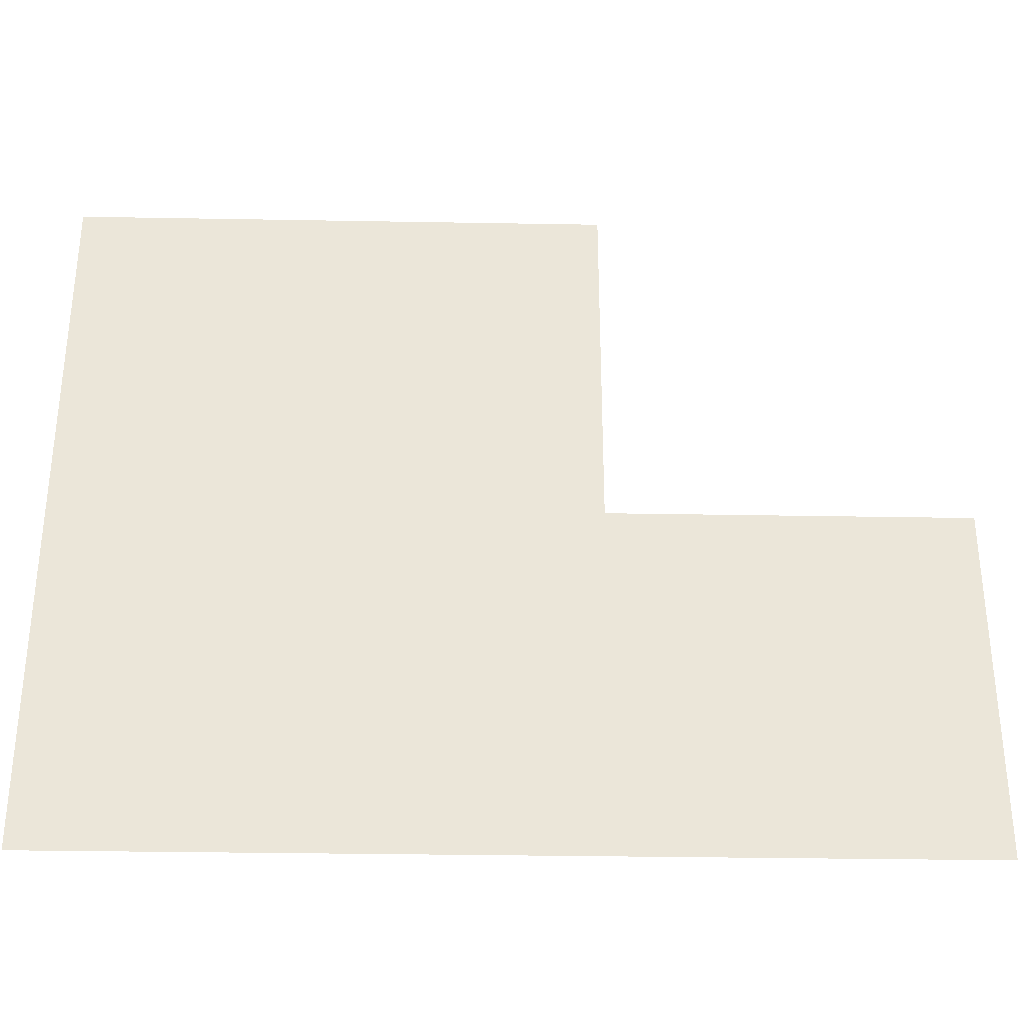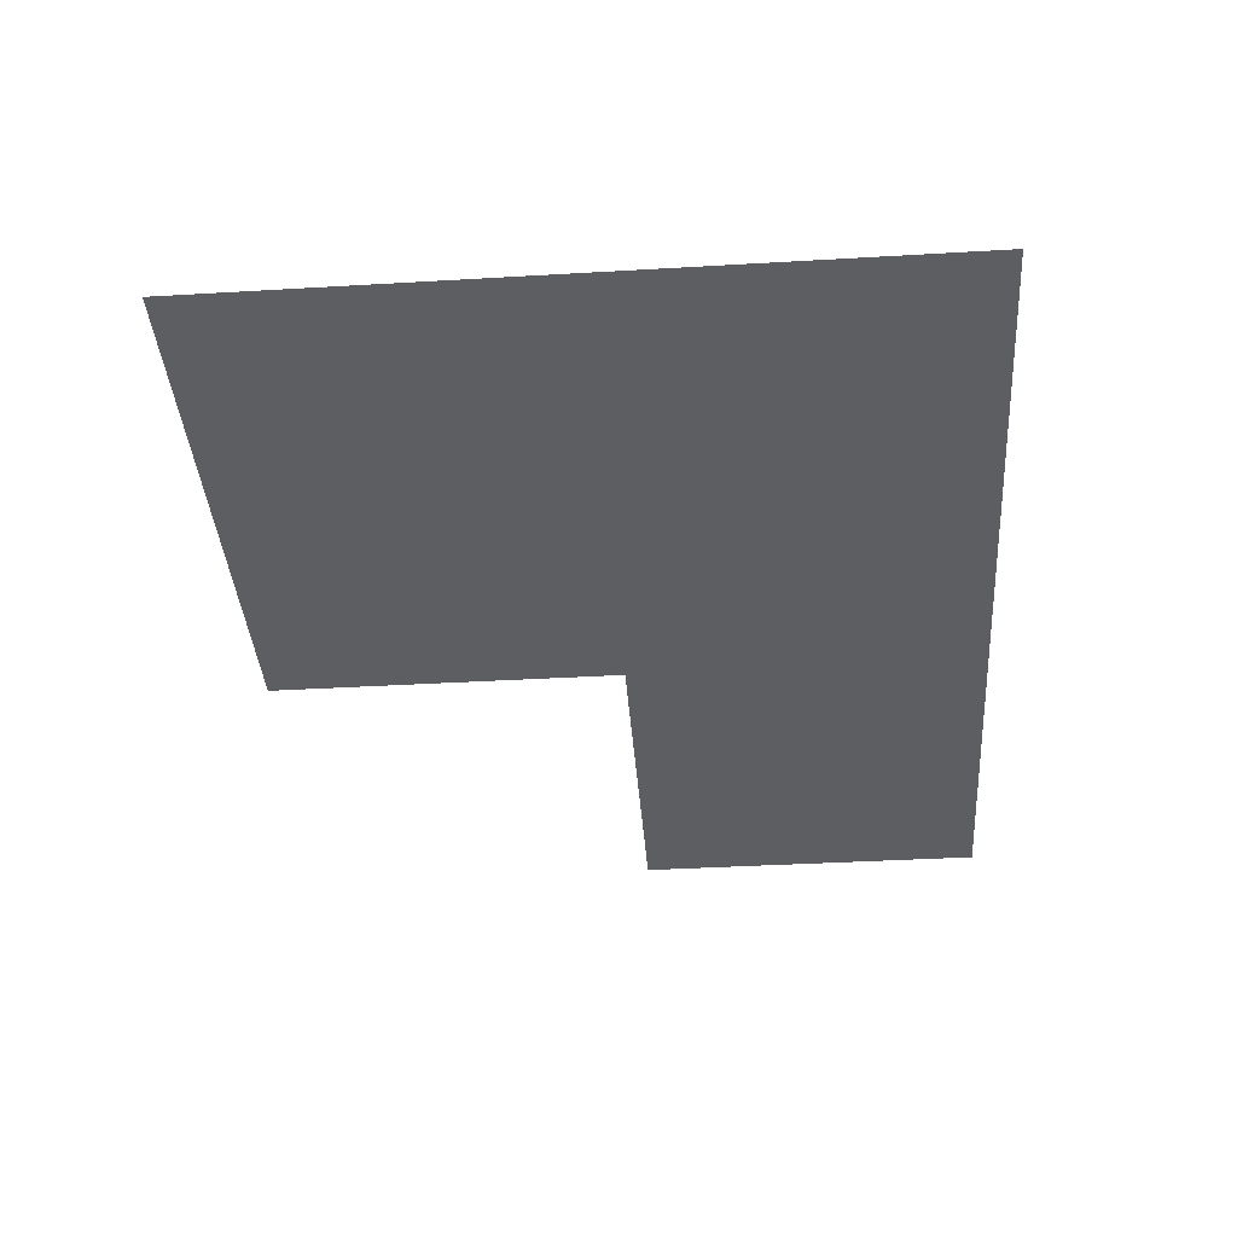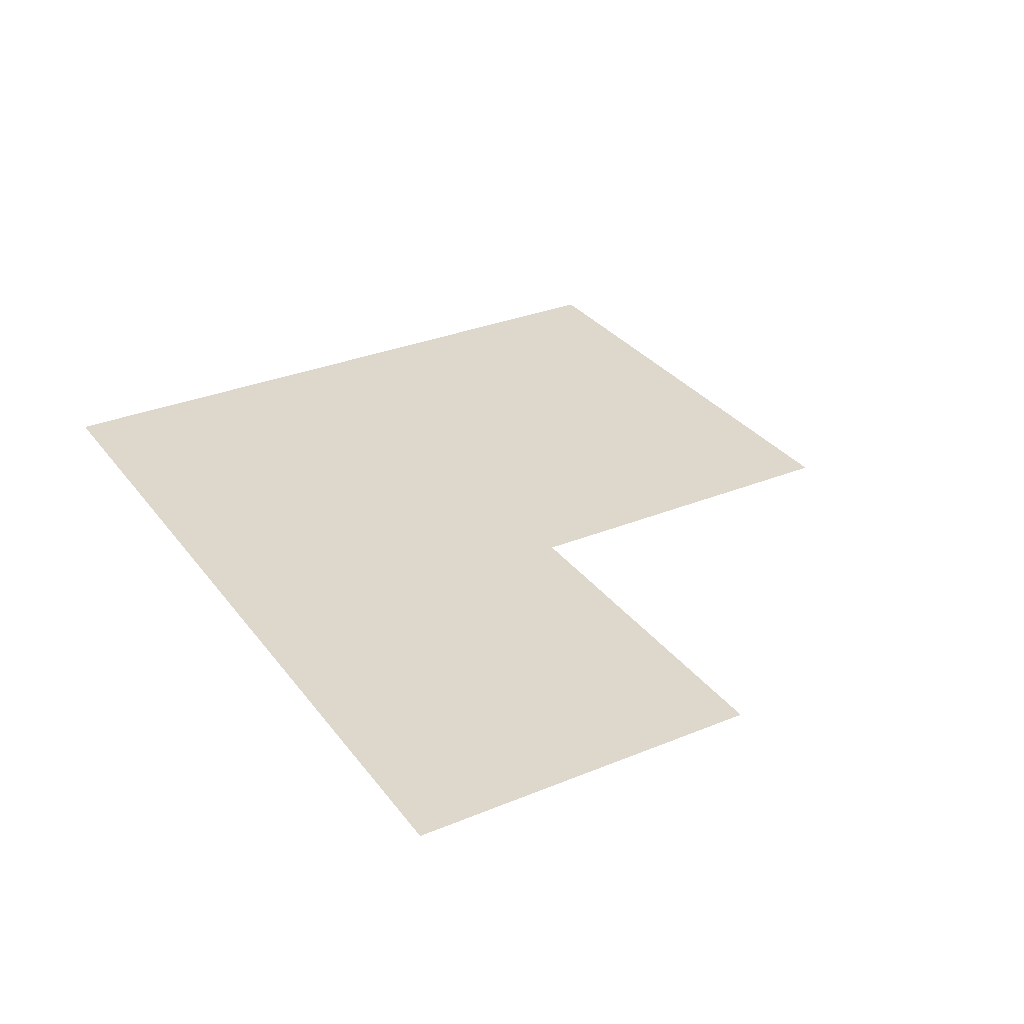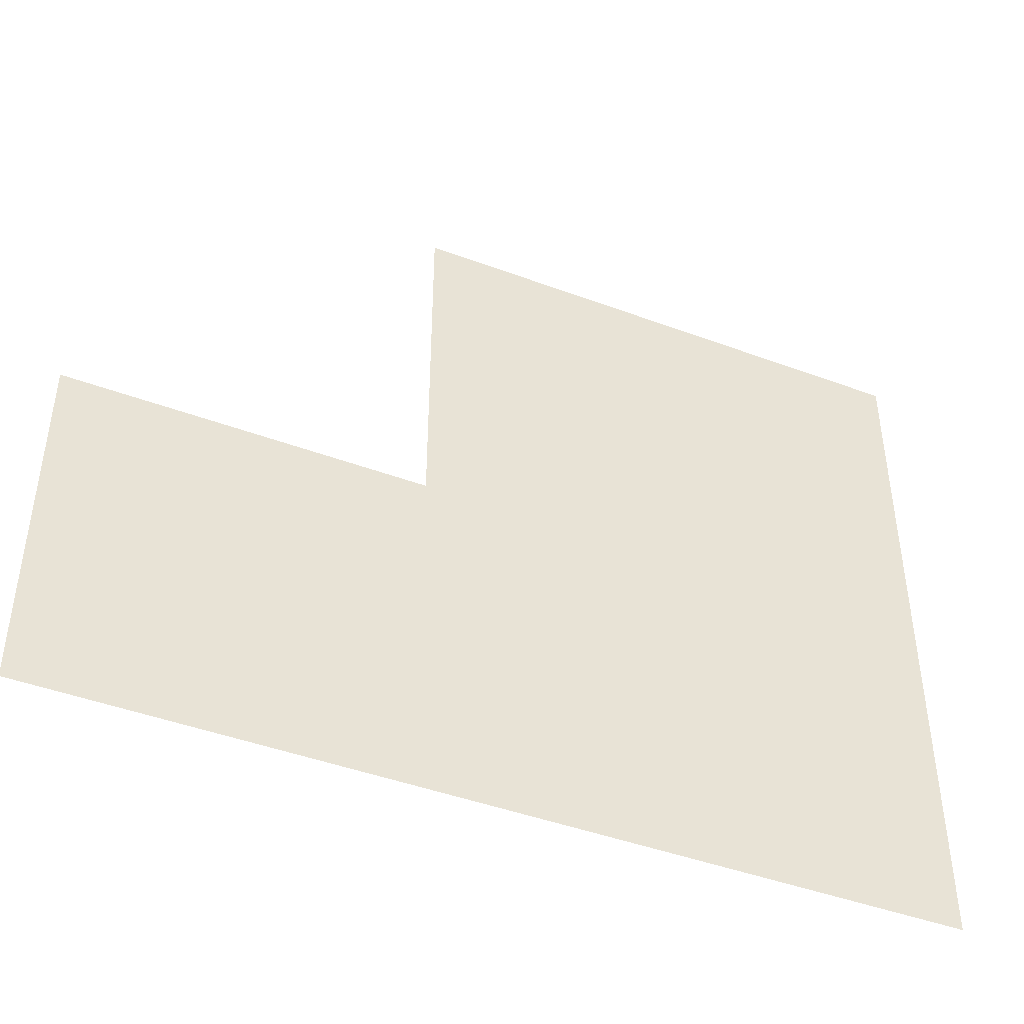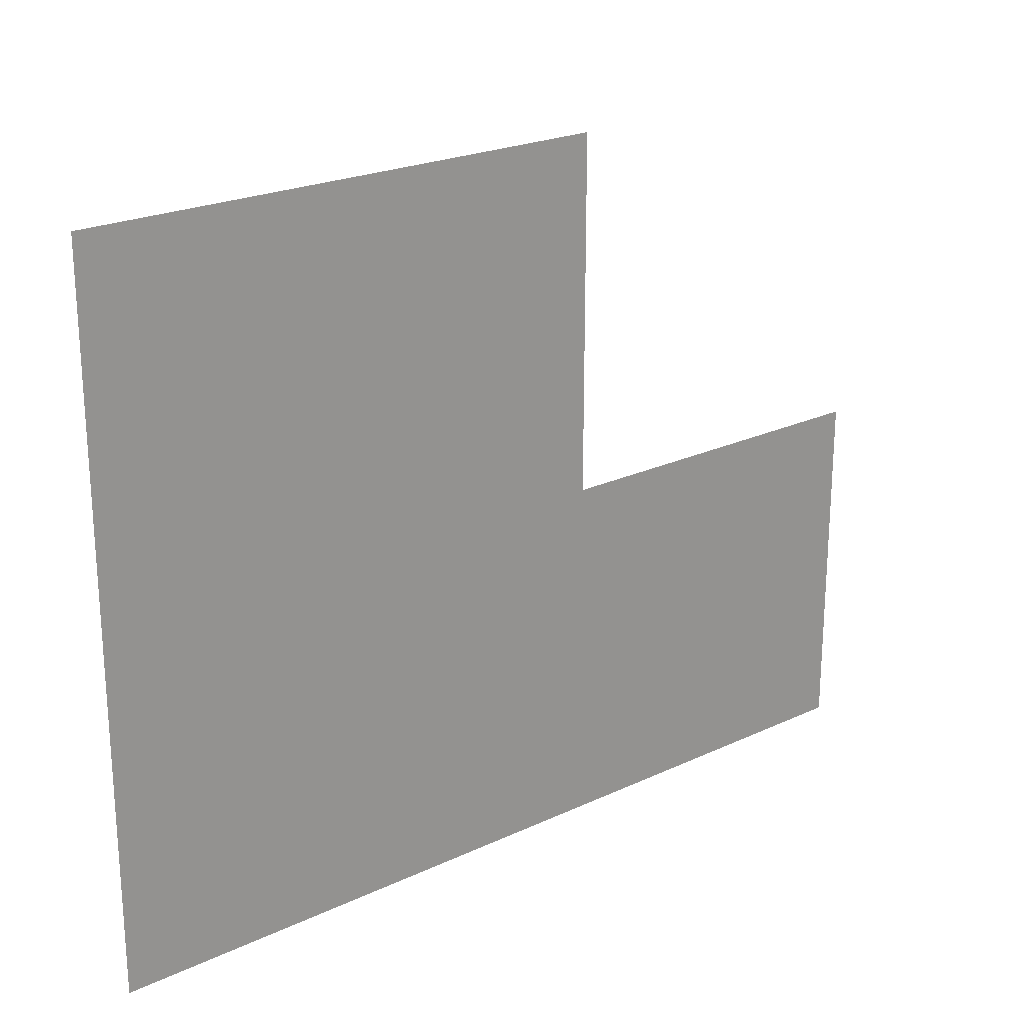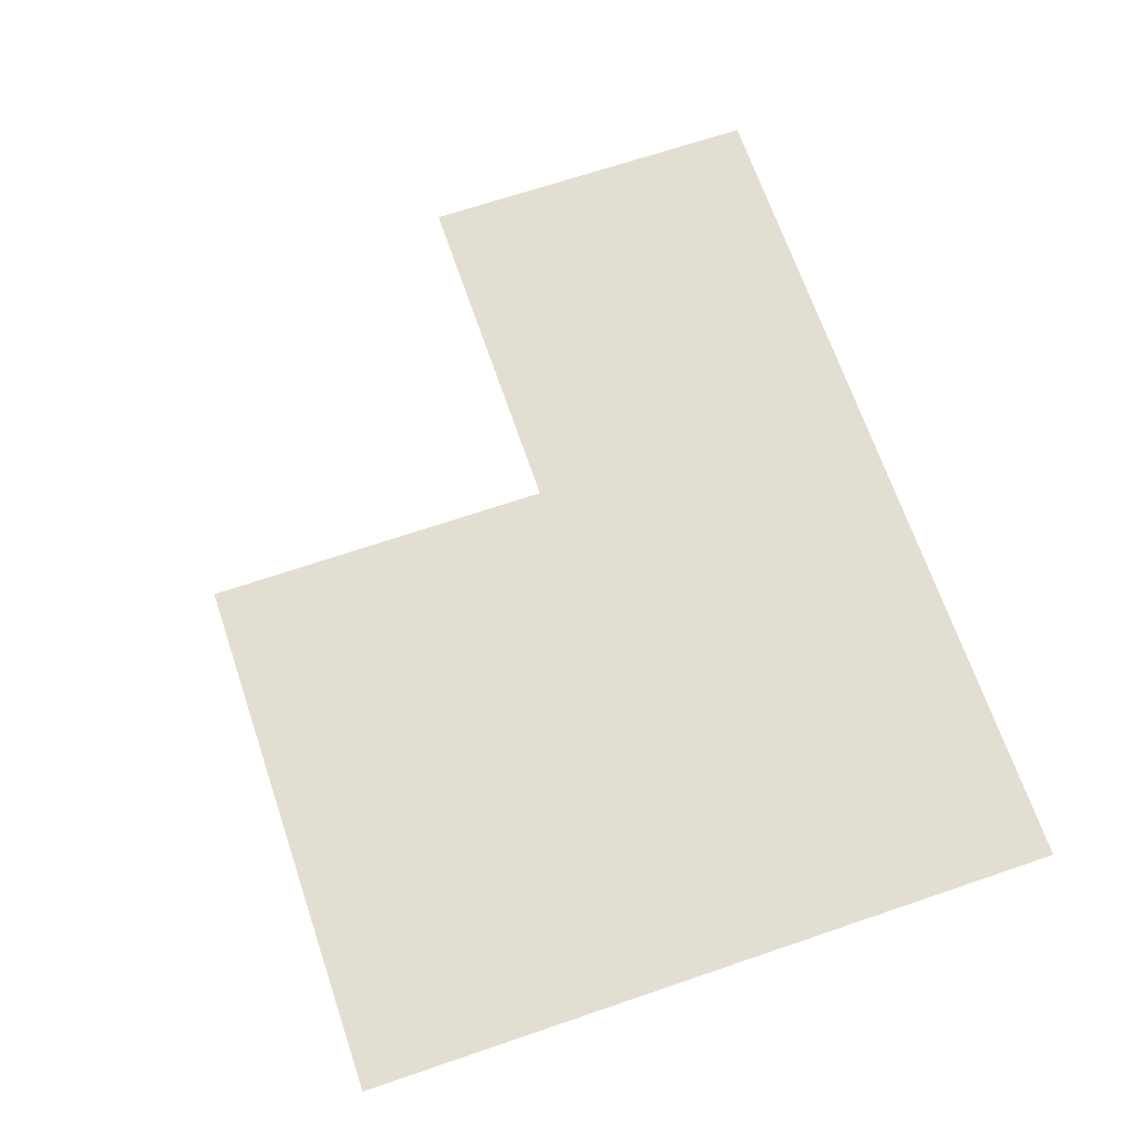
<metadata>
{"format":"obj","ext":"obj","renderer":"f3d","projection":"perspective","resolution":1024,"background":"white","views":[{"elev":-32.4,"azim":-1.4,"up":"+Y"},{"elev":-38.8,"azim":-85.8,"up":"+Z"},{"elev":31.2,"azim":59.7,"up":"+Z"},{"elev":-44.4,"azim":156.5,"up":"+Y"},{"elev":22.7,"azim":-38.8,"up":"+Y"},{"elev":68.0,"azim":-108.8,"up":"+Z"}]}
</metadata>
<code>
v -384 -960 0
v -432 -960 0
v -432 -912 0
v -384 -912 0
v -336 -960 0
v -384 -960 0
v -384 -912 0
v -336 -912 0
v -288 -960 0
v -336 -960 0
v -336 -912 0
v -288 -912 0
v -240 -960 0
v -288 -960 0
v -288 -912 0
v -240 -912 0
v -192 -960 0
v -240 -960 0
v -240 -912 0
v -192 -912 0
v -384 -912 0
v -432 -912 0
v -432 -864 0
v -384 -864 0
v -336 -912 0
v -384 -912 0
v -384 -864 0
v -336 -864 0
v -288 -912 0
v -336 -912 0
v -336 -864 0
v -288 -864 0
v -240 -912 0
v -288 -912 0
v -288 -864 0
v -240 -864 0
v -192 -912 0
v -240 -912 0
v -240 -864 0
v -192 -864 0
v -384 -864 0
v -432 -864 0
v -432 -816 0
v -384 -816 0
v -336 -864 0
v -384 -864 0
v -384 -816 0
v -336 -816 0
v -288 -864 0
v -336 -864 0
v -336 -816 0
v -288 -816 0
v -384 -816 0
v -432 -816 0
v -432 -768 0
v -384 -768 0
v -336 -816 0
v -384 -816 0
v -384 -768 0
v -336 -768 0
v -288 -816 0
v -336 -816 0
v -336 -768 0
v -288 -768 0
g Map3_mesh_0009
f 1 2 3 4
f 5 6 7 8
f 9 10 11 12
f 13 14 15 16
f 17 18 19 20
f 21 22 23 24
f 25 26 27 28
f 29 30 31 32
f 33 34 35 36
f 37 38 39 40
f 41 42 43 44
f 45 46 47 48
f 49 50 51 52
f 53 54 55 56
f 57 58 59 60
f 61 62 63 64

</code>
